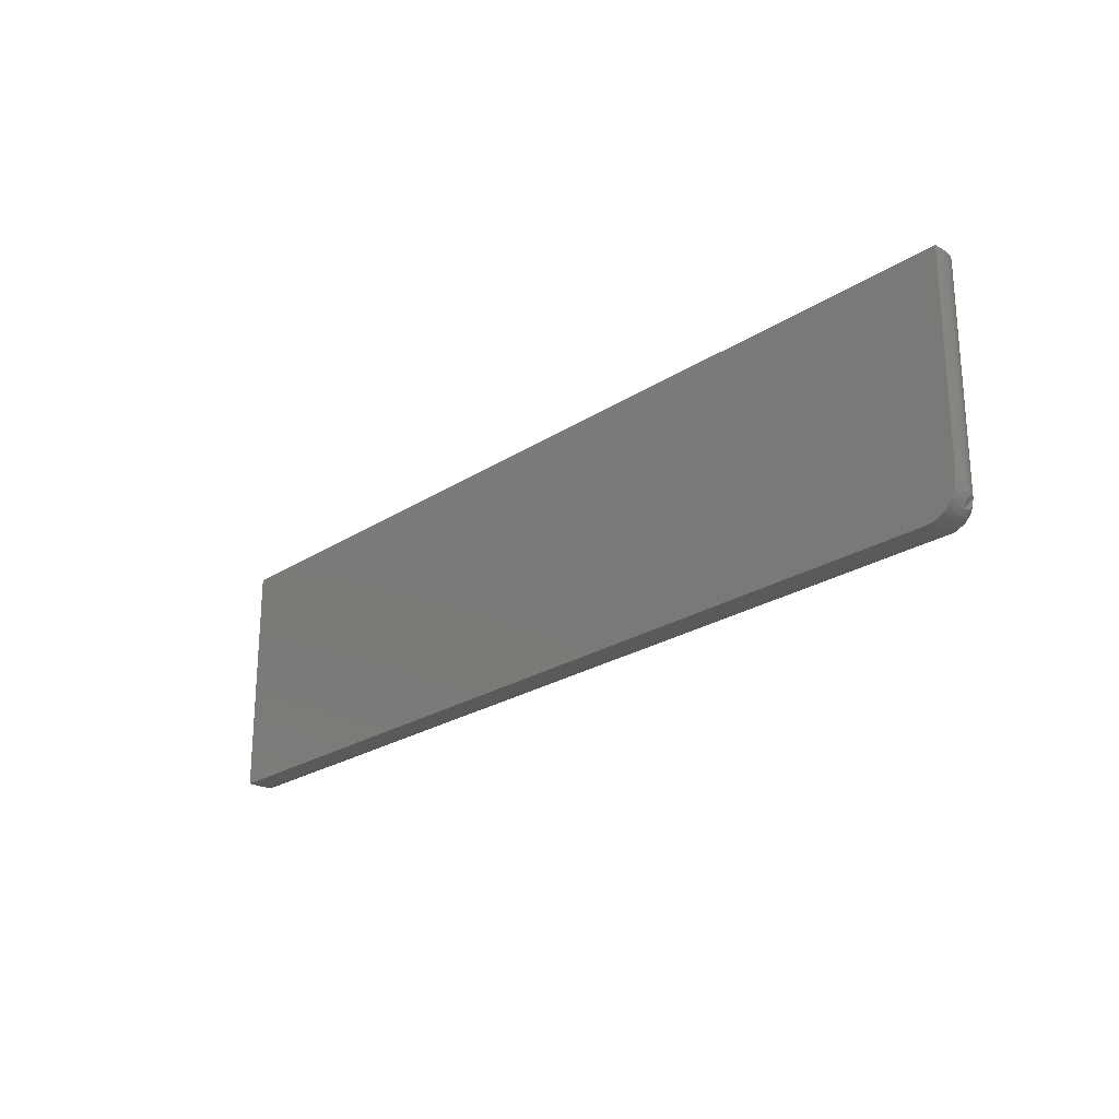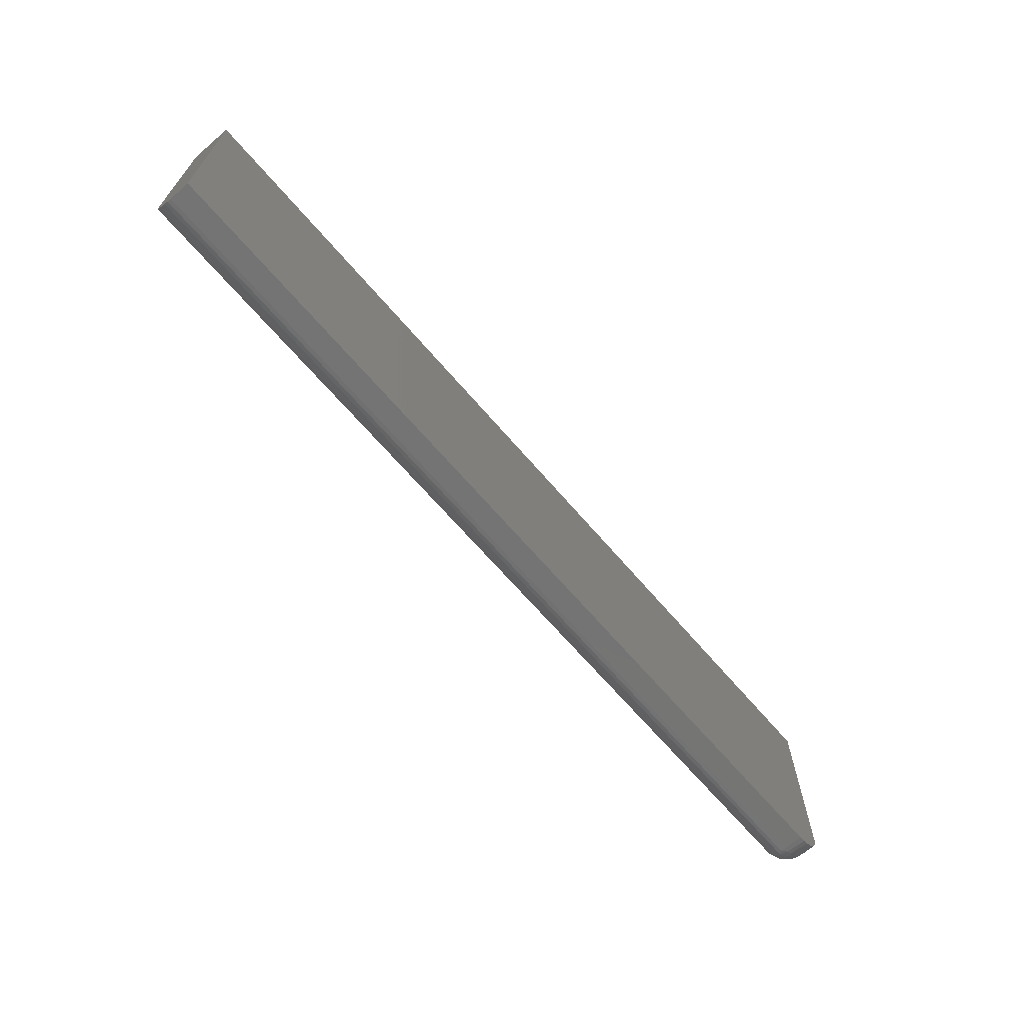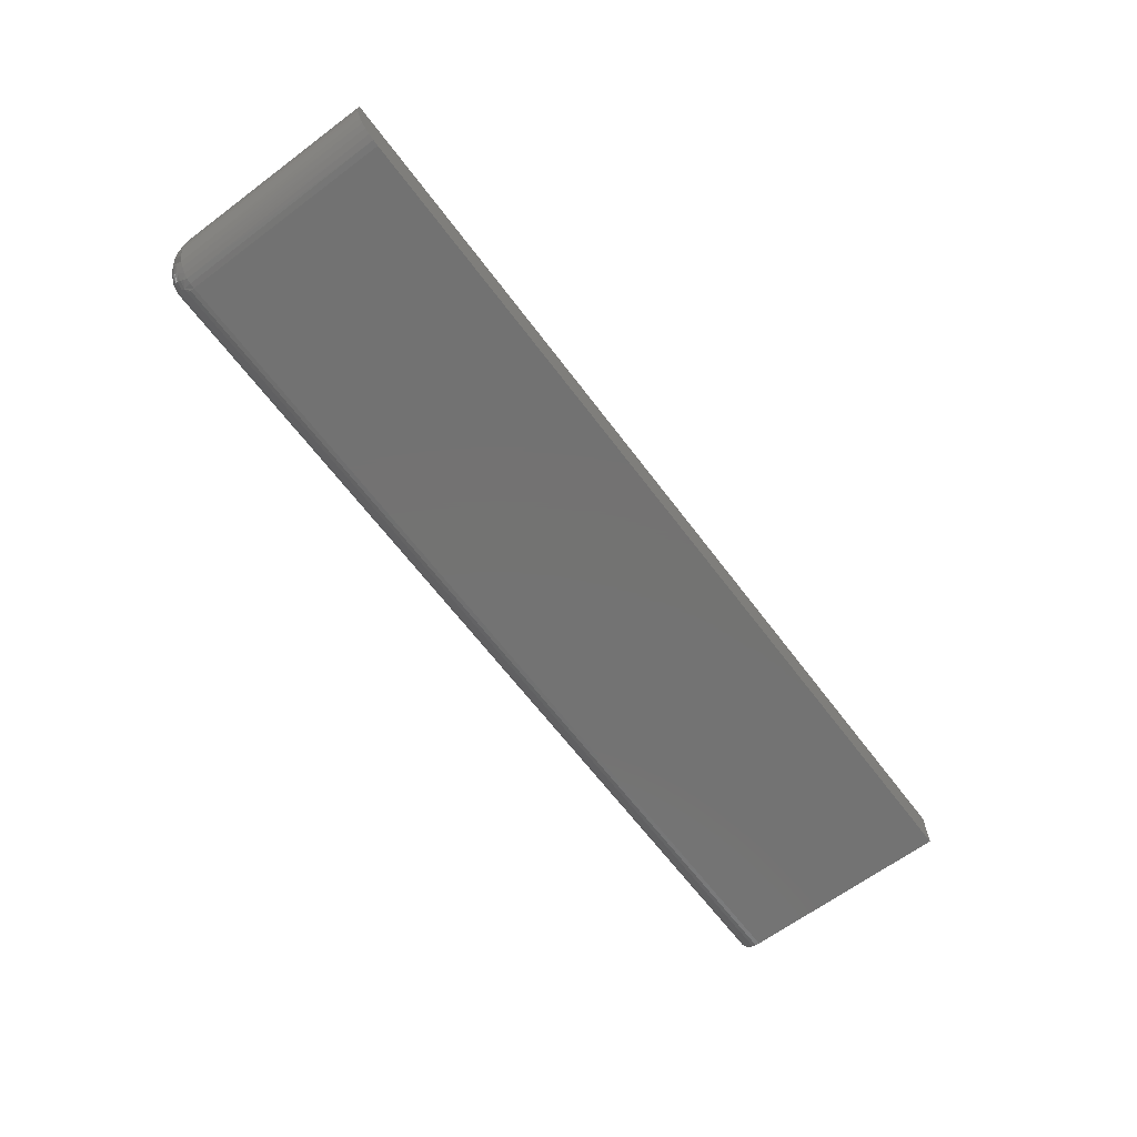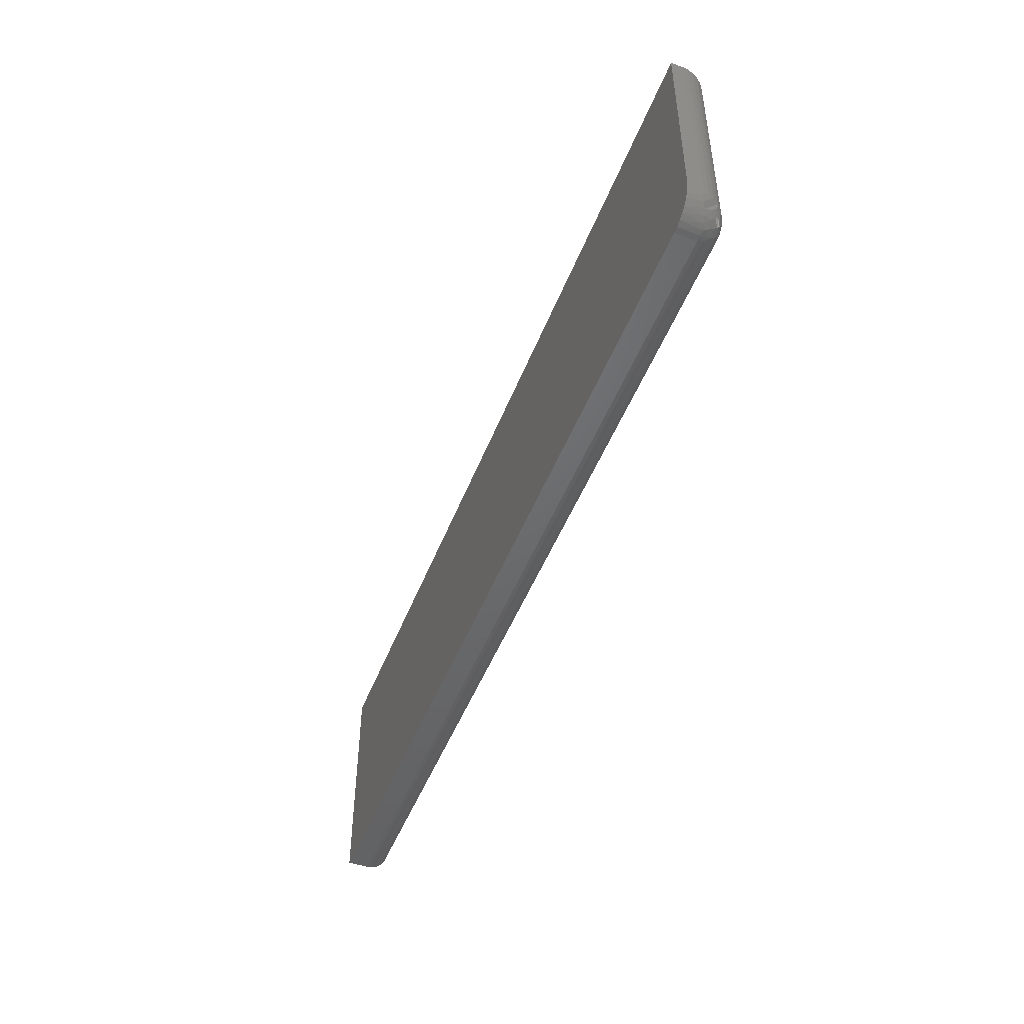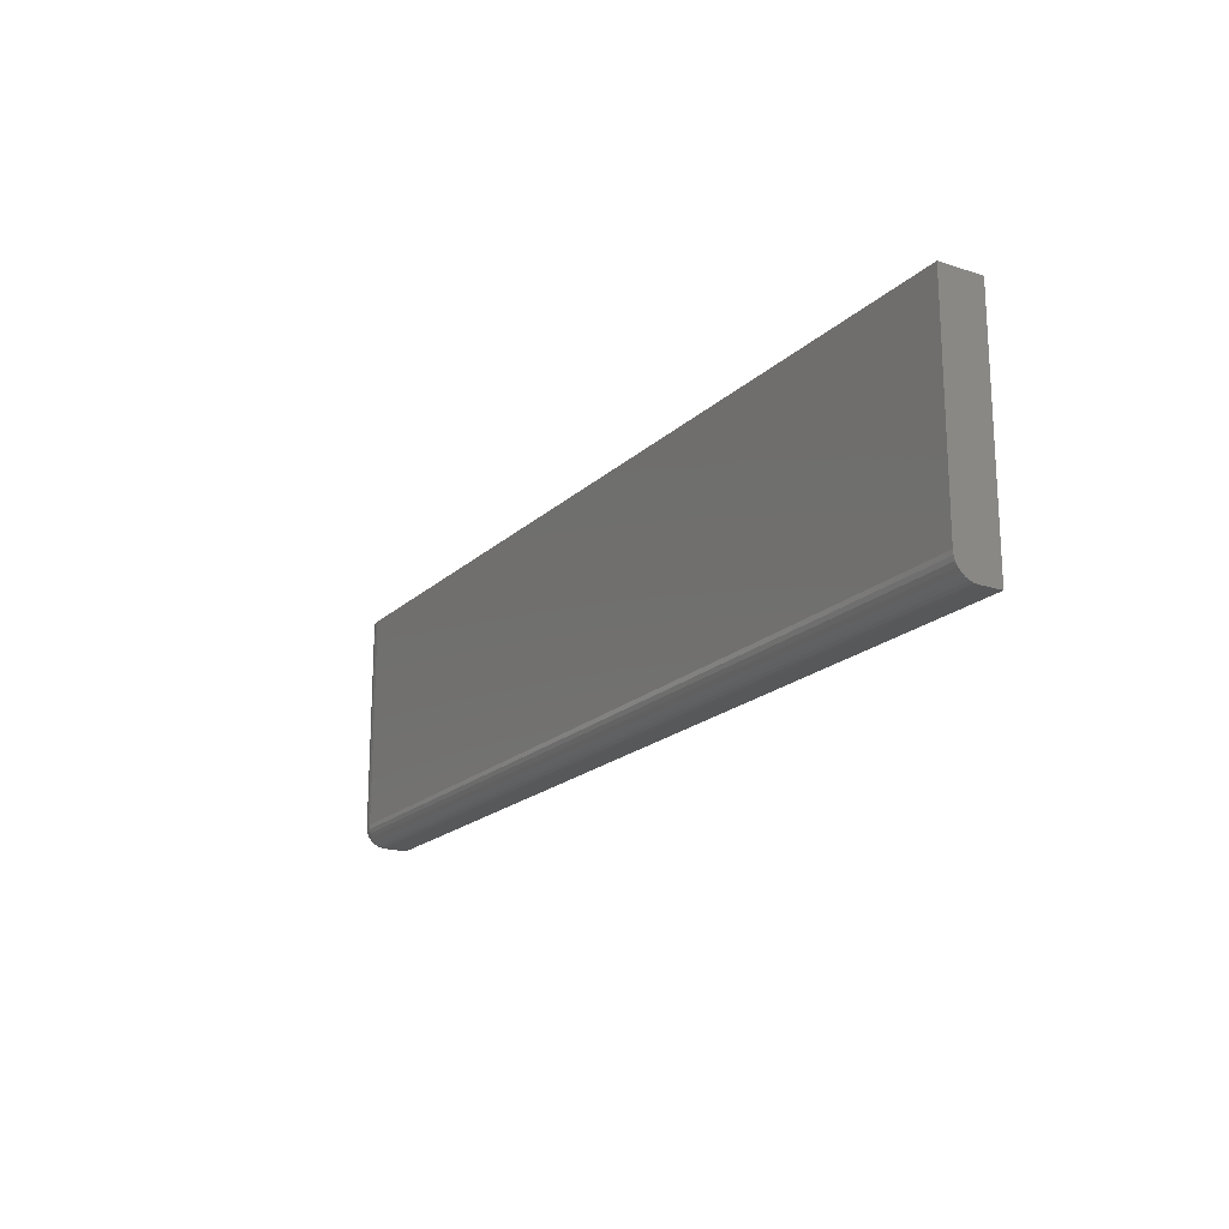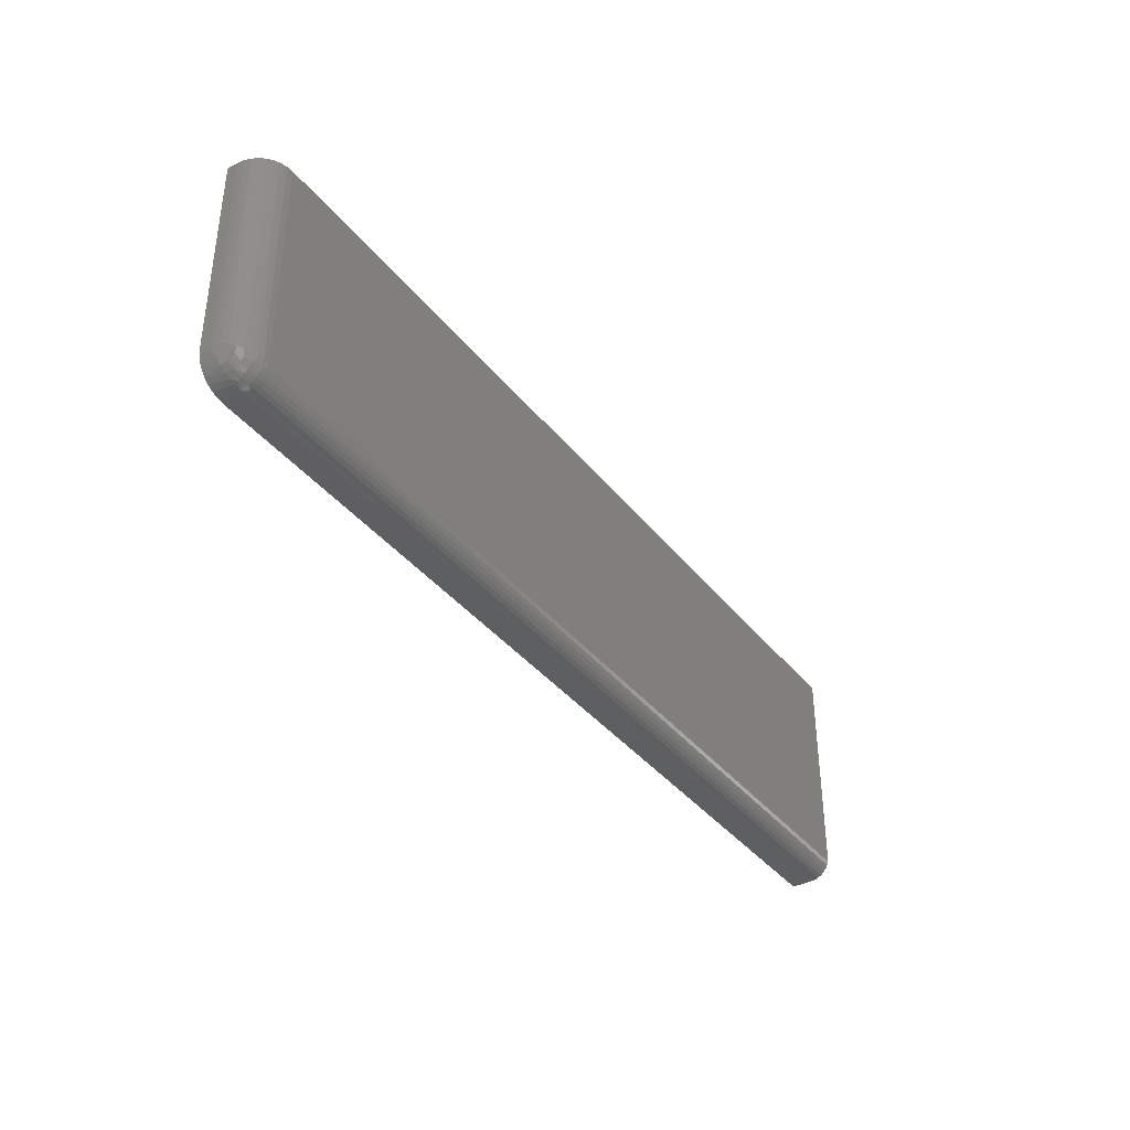
<metadata>
{"format":"stl","ext":"stl","renderer":"f3d","projection":"perspective","resolution":1024,"background":"white","views":[{"elev":-23.5,"azim":-132.5,"up":"+Z"},{"elev":-66.7,"azim":130.6,"up":"+Z"},{"elev":-64.8,"azim":-53.1,"up":"+Y"},{"elev":-48.2,"azim":-110.7,"up":"+Z"},{"elev":-19.2,"azim":58.7,"up":"+Z"},{"elev":-37.8,"azim":-56.4,"up":"+Z"}]}
</metadata>
<code>
# stl→obj: 76 verts, 148 faces
v -0.5781 -0.03125 -0.1953
v 0.75 -0.03125 -0.1953
v -0.5781 -0.03735 -0.1947
v 0.75 -0.03735 -0.1947
v -0.5781 -0.04321 -0.1929
v 0.75 -0.04321 -0.1929
v -0.5781 -0.04861 -0.19
v 0.75 -0.04861 -0.19
v -0.5781 -0.05335 -0.1862
v 0.75 -0.05335 -0.1862
v -0.5781 -0.05723 -0.1814
v 0.75 -0.05723 -0.1814
v -0.5781 -0.06012 -0.176
v 0.75 -0.06012 -0.176
v -0.5781 -0.0619 -0.1702
v 0.75 -0.0619 -0.1702
v -0.5781 -0.0625 -0.1641
v 0.75 -0.0625 -0.1641
v -0.5781 -0.0625 0.1521
v 0.75 -0.0625 0.1521
v -0.625 -0.01562 0.1521
v -0.625 1.928e-17 0.1521
v -0.625 -0.01562 -0.1484
v -0.625 2.602e-18 -0.1484
v -0.5781 5.204e-18 -0.1953
v 0.75 1.527e-16 -0.1953
v -0.6171 2.034e-18 -0.1745
v -0.6214 2.002e-18 -0.1664
v -0.6113 2.286e-18 -0.1816
v 0.75 1.719e-16 0.1521
v -0.6241 2.194e-18 -0.1576
v -0.5873 4.239e-18 -0.1944
v -0.5961 3.411e-18 -0.1917
v -0.6042 2.751e-18 -0.1874
v -0.6241 -0.02477 0.1521
v -0.6214 -0.03356 0.1521
v -0.6171 -0.04167 0.1521
v -0.6113 -0.04877 0.1521
v -0.6042 -0.0546 0.1521
v -0.5961 -0.05893 0.1521
v -0.5873 -0.0616 0.1521
v -0.6245 -0.01789 -0.1552
v -0.5858 -0.03104 -0.1947
v -0.5933 -0.03041 -0.1928
v -0.6004 -0.02938 -0.1897
v -0.6078 -0.02771 -0.1847
v -0.6142 -0.02561 -0.1784
v -0.6192 -0.02314 -0.171
v -0.6228 -0.02039 -0.1627
v -0.5858 -0.06186 -0.1639
v -0.6245 -0.02241 -0.1507
v -0.6228 -0.02991 -0.1532
v -0.6192 -0.03816 -0.1559
v -0.6142 -0.04557 -0.1584
v -0.6078 -0.05189 -0.1605
v -0.6004 -0.05688 -0.1622
v -0.5933 -0.05997 -0.1632
v -0.5843 -0.05975 -0.1758
v -0.6138 -0.0436 -0.1686
v -0.6138 -0.03579 -0.1764
v -0.6142 -0.0399 -0.1727
v -0.606 -0.05107 -0.1718
v -0.5948 -0.05891 -0.1686
v -0.5948 -0.03582 -0.1917
v -0.5959 -0.04106 -0.1897
v -0.606 -0.03896 -0.1839
v -0.5843 -0.04296 -0.1926
v -0.6067 -0.04354 -0.1804
v -0.6067 -0.04762 -0.1764
v -0.5966 -0.04594 -0.1868
v -0.5968 -0.05029 -0.1831
v -0.5966 -0.05399 -0.1787
v -0.5959 -0.05689 -0.1739
v -0.5846 -0.05685 -0.1811
v -0.5847 -0.05299 -0.1858
v -0.5846 -0.0483 -0.1897
f 1 2 3
f 3 2 4
f 3 4 5
f 5 4 6
f 5 6 7
f 7 6 8
f 7 8 9
f 9 8 10
f 9 10 11
f 11 10 12
f 11 12 13
f 13 12 14
f 13 14 15
f 15 14 16
f 15 16 17
f 17 16 18
f 17 18 19
f 19 18 20
f 21 22 23
f 23 22 24
f 1 25 2
f 2 25 26
f 27 28 29
f 30 26 31
f 30 31 24
f 30 24 22
f 31 26 25
f 31 25 32
f 31 32 33
f 31 33 34
f 31 34 29
f 31 29 28
f 21 35 36
f 22 21 36
f 22 36 37
f 22 37 38
f 22 38 39
f 22 39 40
f 22 40 41
f 22 41 19
f 22 19 20
f 22 20 30
f 23 31 42
f 23 24 31
f 25 43 32
f 25 1 43
f 32 43 44
f 32 44 33
f 33 44 45
f 33 45 34
f 34 45 46
f 34 46 29
f 46 47 29
f 27 29 47
f 47 48 27
f 28 27 48
f 48 49 28
f 31 28 49
f 49 42 31
f 17 41 50
f 17 19 41
f 21 51 35
f 21 23 51
f 35 51 52
f 35 52 36
f 36 52 53
f 36 53 37
f 37 53 54
f 37 54 38
f 38 54 55
f 38 55 39
f 55 56 39
f 40 39 56
f 56 57 40
f 41 40 57
f 57 50 41
f 50 58 17
f 58 15 17
f 42 49 52
f 51 42 52
f 42 51 23
f 49 48 53
f 52 49 53
f 47 59 54
f 54 48 47
f 53 48 54
f 47 60 61
f 61 59 47
f 59 62 55
f 54 59 55
f 47 46 60
f 62 63 56
f 55 62 56
f 45 64 65
f 66 45 65
f 66 46 45
f 3 43 1
f 43 3 67
f 64 43 67
f 65 64 67
f 5 67 3
f 46 66 60
f 60 66 68
f 68 61 60
f 61 68 69
f 69 59 61
f 62 59 69
f 45 44 64
f 66 65 70
f 70 68 66
f 68 70 71
f 71 69 68
f 72 69 71
f 62 69 72
f 73 62 72
f 62 73 63
f 57 56 63
f 44 43 64
f 57 63 58
f 50 57 58
f 15 58 13
f 13 58 74
f 13 74 11
f 11 74 75
f 11 75 9
f 9 75 76
f 9 76 7
f 7 76 67
f 7 67 5
f 63 73 58
f 58 73 72
f 58 72 74
f 74 72 71
f 74 71 75
f 75 71 70
f 75 70 76
f 76 70 65
f 76 65 67
f 8 14 12
f 8 12 10
f 30 20 18
f 30 18 16
f 30 16 26
f 16 14 8
f 16 8 6
f 16 6 4
f 16 4 2
f 16 2 26

</code>
